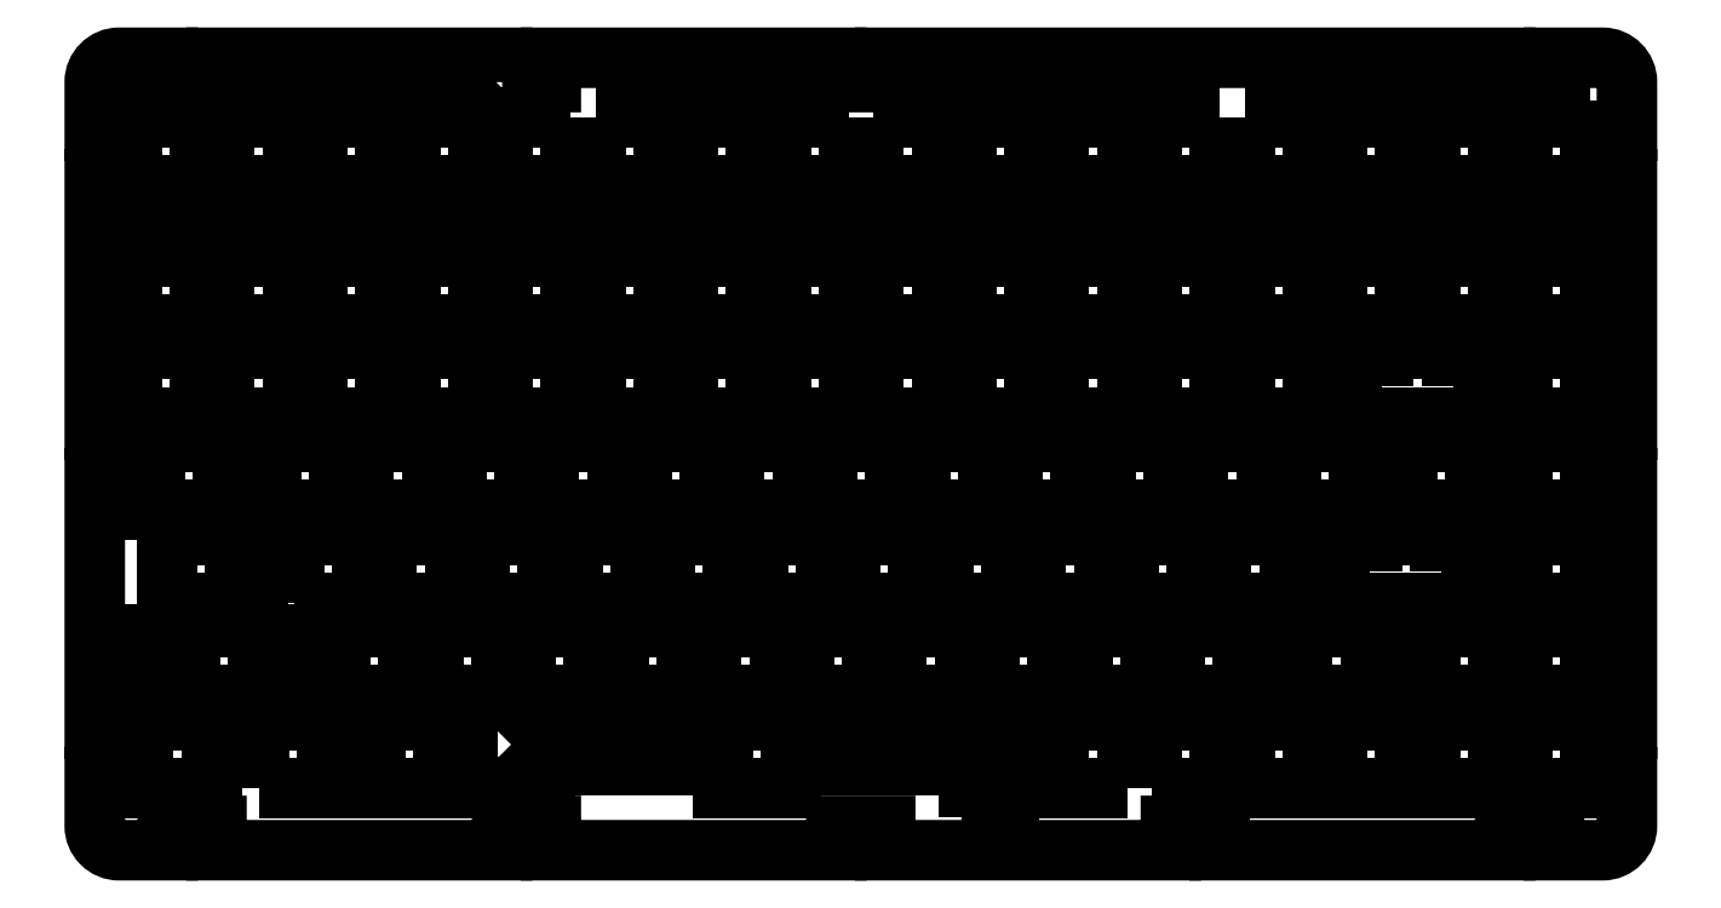
<metadata>
{"format":"dxf","ext":"dxf","renderer":"ezdxf+matplotlib","layout":"modelspace","background":"white","min_lineweight":24,"dpi":150}
</metadata>
<code>
0
SECTION
2
ENTITIES
0
LWPOLYLINE
8
0
90
4
70
1
43
0
10
300.9
20
91.43
10
300.9
20
77.43
10
314.9
20
77.43
10
314.9
20
91.43
0
LWPOLYLINE
8
0
90
4
70
1
43
0
10
105.3
20
158.1
10
91.32
20
158.1
10
91.32
20
144.1
10
105.3
20
144.1
0
LWPOLYLINE
8
0
90
4
70
1
43
0
10
143.4
20
144.1
10
143.4
20
158.1
10
129.4
20
158.1
10
129.4
20
144.1
0
LWPOLYLINE
8
0
90
68
70
1
43
0
10
91.2
20
165.4
10
91.2
20
170.4
10
32.5
20
170.4
10
32.5
20
165.4
10
22.5
20
165.4
10
22.5
20
170.4
10
12.5
20
170.4
42
0.4142
10
7.5
20
165.4
10
7.5
20
155.4
10
12.5
20
155.4
10
12.5
20
145.4
10
7.5
20
145.4
10
7.5
20
93.94
10
12.5
20
93.94
10
12.5
20
83.94
10
7.5
20
83.94
10
7.5
20
32.5
10
12.5
20
32.5
10
12.5
20
22.5
10
7.5
20
22.5
10
7.5
20
12.5
42
0.4142
10
12.5
20
7.5
10
22.5
20
7.5
10
22.5
20
12.5
10
32.5
20
12.5
10
32.5
20
7.5
10
91.2
20
7.5
10
91.2
20
12.5
10
101.2
20
12.5
10
101.2
20
7.5
10
159.9
20
7.5
10
159.9
20
12.5
10
169.9
20
12.5
10
169.9
20
7.5
10
228.6
20
7.5
10
228.6
20
12.5
10
238.6
20
12.5
10
238.6
20
7.5
10
297.3
20
7.5
10
297.3
20
12.5
10
307.3
20
12.5
10
307.3
20
7.5
10
317.3
20
7.5
42
0.4142
10
322.3
20
12.5
10
322.3
20
22.5
10
317.3
20
22.5
10
317.3
20
32.5
10
322.3
20
32.5
10
322.3
20
83.94
10
317.3
20
83.94
10
317.3
20
93.94
10
322.3
20
93.94
10
322.3
20
145.4
10
317.3
20
145.4
10
317.3
20
155.4
10
322.3
20
155.4
10
322.3
20
165.4
42
0.4142
10
317.3
20
170.4
10
307.3
20
170.4
10
307.3
20
165.4
10
297.3
20
165.4
10
297.3
20
170.4
10
169.9
20
170.4
10
169.9
20
165.4
10
159.9
20
165.4
10
159.9
20
170.4
10
101.2
20
170.4
10
101.2
20
165.4
0
LWPOLYLINE
8
0
90
4
70
1
43
0
10
300.9
20
115.5
10
314.9
20
115.5
10
314.9
20
129.5
10
300.9
20
129.5
0
LWPOLYLINE
8
0
90
4
70
1
43
0
10
48.17
20
115.5
10
48.17
20
129.5
10
34.17
20
129.5
10
34.17
20
115.5
0
LWPOLYLINE
8
0
90
4
70
1
43
0
10
215.1
20
91.43
10
215.1
20
77.43
10
229.1
20
77.43
10
229.1
20
91.43
0
LWPOLYLINE
8
0
90
28
70
1
43
0
10
283.9
20
58.38
10
269.9
20
58.38
10
266.7
20
58.38
10
266.7
20
57.41
10
263.4
20
57.41
10
263.4
20
58.61
10
261.6
20
58.61
10
261.6
20
64.88
10
260.8
20
64.88
10
260.8
20
67.68
10
261.6
20
67.68
10
261.6
20
70.91
10
268.4
20
70.91
10
269.9
20
70.91
10
269.9
20
72.38
10
283.9
20
72.38
10
283.9
20
70.91
10
285.4
20
70.91
10
292.2
20
70.91
10
292.2
20
67.68
10
293
20
67.68
10
293
20
64.88
10
292.2
20
64.88
10
292.2
20
58.61
10
290.5
20
58.61
10
290.5
20
57.41
10
287.2
20
57.41
10
287.2
20
58.38
0
LWPOLYLINE
8
0
90
4
70
1
43
0
10
53.22
20
129.5
10
53.22
20
115.5
10
67.22
20
115.5
10
67.22
20
129.5
0
LWPOLYLINE
8
0
90
4
70
1
43
0
10
262.8
20
144.1
10
276.8
20
144.1
10
276.8
20
158.1
10
262.8
20
158.1
0
LWPOLYLINE
8
0
90
4
70
1
43
0
10
133.9
20
91.43
10
119.9
20
91.43
10
119.9
20
77.43
10
133.9
20
77.43
0
LWPOLYLINE
8
0
90
4
70
1
43
0
10
31.5
20
34.28
10
17.5
20
34.28
10
17.5
20
20.28
10
31.5
20
20.28
0
LWPOLYLINE
8
0
90
4
70
1
43
0
10
277.1
20
91.43
10
277.1
20
77.43
10
291.1
20
77.43
10
291.1
20
91.43
0
LWPOLYLINE
8
0
90
4
70
1
43
0
10
224.7
20
20.28
10
238.7
20
20.28
10
238.7
20
34.28
10
224.7
20
34.28
0
LWPOLYLINE
8
0
90
4
70
1
43
0
10
95.79
20
91.43
10
81.79
20
91.43
10
81.79
20
77.43
10
95.79
20
77.43
0
LWPOLYLINE
8
0
90
4
70
1
43
0
10
167.5
20
129.5
10
167.5
20
115.5
10
181.5
20
115.5
10
181.5
20
129.5
0
LWPOLYLINE
8
0
90
4
70
1
43
0
10
200.6
20
158.1
10
186.6
20
158.1
10
186.6
20
144.1
10
200.6
20
144.1
0
LWPOLYLINE
8
0
90
4
70
1
43
0
10
72.27
20
115.5
10
86.27
20
115.5
10
86.27
20
129.5
10
72.27
20
129.5
0
LWPOLYLINE
8
0
90
28
70
1
43
0
10
42.55
20
51.86
10
49.3
20
51.86
10
49.3
20
48.63
10
50.13
20
48.63
10
50.13
20
45.83
10
49.3
20
45.83
10
49.3
20
39.56
10
47.58
20
39.56
10
47.58
20
38.36
10
44.27
20
38.36
10
44.27
20
39.33
10
41.03
20
39.33
10
27.03
20
39.33
10
23.78
20
39.33
10
23.78
20
38.36
10
20.48
20
38.36
10
20.48
20
39.56
10
18.75
20
39.56
10
18.75
20
45.83
10
17.93
20
45.83
10
17.93
20
48.63
10
18.75
20
48.63
10
18.75
20
51.86
10
25.5
20
51.86
10
27.03
20
51.86
10
27.03
20
53.33
10
41.03
20
53.33
10
41.03
20
51.86
0
LWPOLYLINE
8
0
90
4
70
1
43
0
10
196.1
20
77.43
10
210.1
20
77.43
10
210.1
20
91.43
10
196.1
20
91.43
0
LWPOLYLINE
8
0
90
40
70
1
43
0
10
90.19
20
26.78
10
89.36
20
26.78
10
89.36
20
29.58
10
90.19
20
29.58
10
90.19
20
32.81
10
96.94
20
32.81
10
99.94
20
32.81
10
99.94
20
29.58
10
136.6
20
29.58
10
136.6
20
34.28
10
150.6
20
34.28
10
150.6
20
29.58
10
187.2
20
29.58
10
187.2
20
32.81
10
190.2
20
32.81
10
196.9
20
32.81
10
196.9
20
29.58
10
197.8
20
29.58
10
197.8
20
26.78
10
196.9
20
26.78
10
196.9
20
20.51
10
195.2
20
20.51
10
195.2
20
19.31
10
191.9
20
19.31
10
191.9
20
20.51
10
190.2
20
20.51
10
187.2
20
20.51
10
187.2
20
24.98
10
150.6
20
24.98
10
150.6
20
20.28
10
136.6
20
20.28
10
136.6
20
24.98
10
99.94
20
24.98
10
99.94
20
20.51
10
96.94
20
20.51
10
95.21
20
20.51
10
95.21
20
19.31
10
91.91
20
19.31
10
91.91
20
20.51
10
90.19
20
20.51
0
LWPOLYLINE
8
0
90
4
70
1
43
0
10
177
20
91.43
10
177
20
77.43
10
191
20
77.43
10
191
20
91.43
0
LWPOLYLINE
8
0
90
4
70
1
43
0
10
267.2
20
77.43
10
267.2
20
91.43
10
253.2
20
91.43
10
253.2
20
77.43
0
LWPOLYLINE
8
0
90
4
70
1
43
0
10
257.7
20
110.5
10
243.7
20
110.5
10
243.7
20
96.48
10
257.7
20
96.48
0
LWPOLYLINE
8
0
90
4
70
1
43
0
10
181.8
20
58.38
10
195.8
20
58.38
10
195.8
20
72.38
10
181.8
20
72.38
0
LWPOLYLINE
8
0
90
4
70
1
43
0
10
105.3
20
129.5
10
91.32
20
129.5
10
91.32
20
115.5
10
105.3
20
115.5
0
LWPOLYLINE
8
0
90
4
70
1
43
0
10
172
20
77.43
10
172
20
91.43
10
158
20
91.43
10
158
20
77.43
0
LWPOLYLINE
8
0
90
4
70
1
43
0
10
295.8
20
144.1
10
295.8
20
158.1
10
281.8
20
158.1
10
281.8
20
144.1
0
LWPOLYLINE
8
0
90
4
70
1
43
0
10
243.7
20
34.28
10
243.7
20
20.28
10
257.7
20
20.28
10
257.7
20
34.28
0
LWPOLYLINE
8
0
90
4
70
1
43
0
10
134.2
20
53.33
10
134.2
20
39.33
10
148.2
20
39.33
10
148.2
20
53.33
0
LWPOLYLINE
8
0
90
4
70
1
43
0
10
224.4
20
53.33
10
210.4
20
53.33
10
210.4
20
39.33
10
224.4
20
39.33
0
LWPOLYLINE
8
0
90
4
70
1
43
0
10
86.56
20
58.38
10
100.6
20
58.38
10
100.6
20
72.38
10
86.56
20
72.38
0
LWPOLYLINE
8
0
90
4
70
1
43
0
10
255.6
20
39.33
10
269.6
20
39.33
10
269.6
20
53.33
10
255.6
20
53.33
0
LWPOLYLINE
8
0
90
4
70
1
43
0
10
41.31
20
20.28
10
55.31
20
20.28
10
55.31
20
34.28
10
41.31
20
34.28
0
LWPOLYLINE
8
0
90
4
70
1
43
0
10
138.9
20
91.43
10
138.9
20
77.43
10
152.9
20
77.43
10
152.9
20
91.43
0
LWPOLYLINE
8
0
90
4
70
1
43
0
10
143.4
20
110.5
10
129.4
20
110.5
10
129.4
20
96.48
10
143.4
20
96.48
0
LWPOLYLINE
8
0
90
28
70
1
43
0
10
264
20
96.71
10
264
20
103
10
263.2
20
103
10
263.2
20
105.8
10
264
20
105.8
10
264
20
109
10
270.8
20
109
10
272.3
20
109
10
272.3
20
110.5
10
286.3
20
110.5
10
286.3
20
109
10
287.8
20
109
10
294.6
20
109
10
294.6
20
105.8
10
295.4
20
105.8
10
295.4
20
103
10
294.6
20
103
10
294.6
20
96.71
10
292.8
20
96.71
10
292.8
20
95.51
10
289.5
20
95.51
10
289.5
20
96.48
10
286.3
20
96.48
10
272.3
20
96.48
10
269
20
96.48
10
269
20
95.51
10
265.7
20
95.51
10
265.7
20
96.71
0
LWPOLYLINE
8
0
90
4
70
1
43
0
10
162.5
20
110.5
10
148.5
20
110.5
10
148.5
20
96.48
10
162.5
20
96.48
0
LWPOLYLINE
8
0
90
4
70
1
43
0
10
167.5
20
158.1
10
167.5
20
144.1
10
181.5
20
144.1
10
181.5
20
158.1
0
LWPOLYLINE
8
0
90
4
70
1
43
0
10
57.69
20
77.43
10
57.69
20
91.43
10
43.69
20
91.43
10
43.69
20
77.43
0
LWPOLYLINE
8
0
90
4
70
1
43
0
10
110.4
20
158.1
10
110.4
20
144.1
10
124.4
20
144.1
10
124.4
20
158.1
0
LWPOLYLINE
8
0
90
4
70
1
43
0
10
200.9
20
72.38
10
200.9
20
58.38
10
214.9
20
58.38
10
214.9
20
72.38
0
LWPOLYLINE
8
0
90
4
70
1
43
0
10
72.27
20
158.1
10
72.27
20
144.1
10
86.27
20
144.1
10
86.27
20
158.1
0
LWPOLYLINE
8
0
90
4
70
1
43
0
10
148.5
20
129.5
10
148.5
20
115.5
10
162.5
20
115.5
10
162.5
20
129.5
0
LWPOLYLINE
8
0
90
4
70
1
43
0
10
191.3
20
39.33
10
205.3
20
39.33
10
205.3
20
53.33
10
191.3
20
53.33
0
LWPOLYLINE
8
0
90
4
70
1
43
0
10
124.4
20
115.5
10
124.4
20
129.5
10
110.4
20
129.5
10
110.4
20
115.5
0
LWPOLYLINE
8
0
90
4
70
1
43
0
10
91.32
20
110.5
10
91.32
20
96.48
10
105.3
20
96.48
10
105.3
20
110.5
0
LWPOLYLINE
8
0
90
4
70
1
43
0
10
15.12
20
139.1
10
15.12
20
134.6
10
29.12
20
134.6
10
29.12
20
139.1
0
LWPOLYLINE
8
0
90
4
70
1
43
0
10
19.88
20
91.43
10
19.88
20
77.43
10
33.88
20
77.43
10
33.88
20
91.43
0
LWPOLYLINE
8
0
90
4
70
1
43
0
10
238.7
20
115.5
10
238.7
20
129.5
10
224.7
20
129.5
10
224.7
20
115.5
0
LWPOLYLINE
8
0
90
4
70
1
43
0
10
48.17
20
158.1
10
34.17
20
158.1
10
34.17
20
144.1
10
48.17
20
144.1
0
LWPOLYLINE
8
0
90
4
70
1
43
0
10
276.8
20
34.28
10
262.8
20
34.28
10
262.8
20
20.28
10
276.8
20
20.28
0
LWPOLYLINE
8
0
90
4
70
1
43
0
10
77.03
20
53.33
10
77.03
20
39.33
10
91.03
20
39.33
10
91.03
20
53.33
0
LWPOLYLINE
8
0
90
4
70
1
43
0
10
219.6
20
20.28
10
219.6
20
34.28
10
205.6
20
34.28
10
205.6
20
20.28
0
LWPOLYLINE
8
0
90
4
70
1
43
0
10
205.6
20
129.5
10
205.6
20
115.5
10
219.6
20
115.5
10
219.6
20
129.5
0
LWPOLYLINE
8
0
90
4
70
1
43
0
10
100.8
20
91.43
10
100.8
20
77.43
10
114.8
20
77.43
10
114.8
20
91.43
0
LWPOLYLINE
8
0
90
4
70
1
43
0
10
219.6
20
110.5
10
205.6
20
110.5
10
205.6
20
96.48
10
219.6
20
96.48
0
LWPOLYLINE
8
0
90
4
70
1
43
0
10
67.51
20
72.38
10
67.51
20
58.38
10
81.51
20
58.38
10
81.51
20
72.38
0
LWPOLYLINE
8
0
90
4
70
1
43
0
10
48.46
20
58.38
10
62.46
20
58.38
10
62.46
20
72.38
10
48.46
20
72.38
0
LWPOLYLINE
8
0
90
4
70
1
43
0
10
172.3
20
53.33
10
172.3
20
39.33
10
186.3
20
39.33
10
186.3
20
53.33
0
LWPOLYLINE
8
0
90
4
70
1
43
0
10
234.2
20
91.43
10
234.2
20
77.43
10
248.2
20
77.43
10
248.2
20
91.43
0
LWPOLYLINE
8
0
90
4
70
1
43
0
10
67.22
20
96.48
10
67.22
20
110.5
10
53.22
20
110.5
10
53.22
20
96.48
0
LWPOLYLINE
8
0
90
4
70
1
43
0
10
48.17
20
96.48
10
48.17
20
110.5
10
34.17
20
110.5
10
34.17
20
96.48
0
LWPOLYLINE
8
0
90
4
70
1
43
0
10
314.9
20
158.1
10
300.9
20
158.1
10
300.9
20
144.1
10
314.9
20
144.1
0
LWPOLYLINE
8
0
90
4
70
1
43
0
10
76.74
20
77.43
10
76.74
20
91.43
10
62.74
20
91.43
10
62.74
20
77.43
0
LWPOLYLINE
8
0
90
4
70
1
43
0
10
238.7
20
158.1
10
224.7
20
158.1
10
224.7
20
144.1
10
238.7
20
144.1
0
LWPOLYLINE
8
0
90
4
70
1
43
0
10
295.8
20
20.28
10
295.8
20
34.28
10
281.8
20
34.28
10
281.8
20
20.28
0
LWPOLYLINE
8
0
90
4
70
1
43
0
10
36.26
20
58.38
10
36.26
20
72.38
10
22.26
20
72.38
10
22.26
20
58.38
0
LWPOLYLINE
8
0
90
4
70
1
43
0
10
110.4
20
110.5
10
110.4
20
96.48
10
124.4
20
96.48
10
124.4
20
110.5
0
LWPOLYLINE
8
0
90
4
70
1
43
0
10
295.8
20
53.33
10
281.8
20
53.33
10
281.8
20
39.33
10
295.8
20
39.33
0
LWPOLYLINE
8
0
90
4
70
1
43
0
10
243.7
20
115.5
10
257.7
20
115.5
10
257.7
20
129.5
10
243.7
20
129.5
0
LWPOLYLINE
8
0
90
4
70
1
43
0
10
300.9
20
72.38
10
300.9
20
58.38
10
314.9
20
58.38
10
314.9
20
72.38
0
LWPOLYLINE
8
0
90
4
70
1
43
0
10
186.6
20
115.5
10
200.6
20
115.5
10
200.6
20
129.5
10
186.6
20
129.5
0
LWPOLYLINE
8
0
90
4
70
1
43
0
10
162.8
20
72.38
10
162.8
20
58.38
10
176.8
20
58.38
10
176.8
20
72.38
0
LWPOLYLINE
8
0
90
4
70
1
43
0
10
143.7
20
58.38
10
157.7
20
58.38
10
157.7
20
72.38
10
143.7
20
72.38
0
LWPOLYLINE
8
0
90
4
70
1
43
0
10
96.08
20
39.33
10
110.1
20
39.33
10
110.1
20
53.33
10
96.08
20
53.33
0
LWPOLYLINE
8
0
90
4
70
1
43
0
10
314.9
20
53.33
10
300.9
20
53.33
10
300.9
20
39.33
10
314.9
20
39.33
0
LWPOLYLINE
8
0
90
4
70
1
43
0
10
143.4
20
115.5
10
143.4
20
129.5
10
129.4
20
129.5
10
129.4
20
115.5
0
LWPOLYLINE
8
0
90
4
70
1
43
0
10
186.6
20
96.48
10
200.6
20
96.48
10
200.6
20
110.5
10
186.6
20
110.5
0
CIRCLE
8
0
10
241.2
20
94.21
30
0
40
1.35
210
0
220
0
230
1
0
LWPOLYLINE
8
0
90
4
70
1
43
0
10
138.7
20
72.38
10
124.7
20
72.38
10
124.7
20
58.38
10
138.7
20
58.38
0
LWPOLYLINE
8
0
90
4
70
1
43
0
10
314.9
20
34.28
10
300.9
20
34.28
10
300.9
20
20.28
10
314.9
20
20.28
0
LWPOLYLINE
8
0
90
4
70
1
43
0
10
129.1
20
39.33
10
129.1
20
53.33
10
115.1
20
53.33
10
115.1
20
39.33
0
LWPOLYLINE
8
0
90
4
70
1
43
0
10
224.7
20
110.5
10
224.7
20
96.48
10
238.7
20
96.48
10
238.7
20
110.5
0
LWPOLYLINE
8
0
90
4
70
1
43
0
10
243.4
20
53.33
10
229.4
20
53.33
10
229.4
20
39.33
10
243.4
20
39.33
0
LWPOLYLINE
8
0
90
4
70
1
43
0
10
243.7
20
158.1
10
243.7
20
144.1
10
257.7
20
144.1
10
257.7
20
158.1
0
LWPOLYLINE
8
0
90
4
70
1
43
0
10
53.22
20
144.1
10
67.22
20
144.1
10
67.22
20
158.1
10
53.22
20
158.1
0
LWPOLYLINE
8
0
90
4
70
1
43
0
10
295.8
20
115.5
10
295.8
20
129.5
10
281.8
20
129.5
10
281.8
20
115.5
0
LWPOLYLINE
8
0
90
4
70
1
43
0
10
253
20
72.38
10
239
20
72.38
10
239
20
58.38
10
253
20
58.38
0
LWPOLYLINE
8
0
90
4
70
1
43
0
10
65.13
20
34.28
10
65.13
20
20.28
10
79.13
20
20.28
10
79.13
20
34.28
0
LWPOLYLINE
8
0
90
4
70
1
43
0
10
119.6
20
58.38
10
119.6
20
72.38
10
105.6
20
72.38
10
105.6
20
58.38
0
CIRCLE
8
0
10
317.3
20
165.4
30
0
40
1.35
210
0
220
0
230
1
0
LWPOLYLINE
8
0
90
4
70
1
43
0
10
72.27
20
110.5
10
72.27
20
96.48
10
86.27
20
96.48
10
86.27
20
110.5
0
LWPOLYLINE
8
0
90
4
70
1
43
0
10
262.8
20
115.5
10
276.8
20
115.5
10
276.8
20
129.5
10
262.8
20
129.5
0
LWPOLYLINE
8
0
90
4
70
1
43
0
10
181.5
20
96.48
10
181.5
20
110.5
10
167.5
20
110.5
10
167.5
20
96.48
0
CIRCLE
8
0
10
88.95
20
94.21
30
0
40
1.35
210
0
220
0
230
1
0
LWPOLYLINE
8
0
90
4
70
1
43
0
10
300.9
20
96.48
10
314.9
20
96.48
10
314.9
20
110.5
10
300.9
20
110.5
0
LWPOLYLINE
8
0
90
4
70
1
43
0
10
219.6
20
144.1
10
219.6
20
158.1
10
205.6
20
158.1
10
205.6
20
144.1
0
LWPOLYLINE
8
0
90
4
70
1
43
0
10
162.5
20
158.1
10
148.5
20
158.1
10
148.5
20
144.1
10
162.5
20
144.1
0
LWPOLYLINE
8
0
90
4
70
1
43
0
10
29.12
20
129.5
10
15.12
20
129.5
10
15.12
20
115.5
10
29.12
20
115.5
0
LWPOLYLINE
8
0
90
4
70
1
43
0
10
219.9
20
72.38
10
219.9
20
58.38
10
233.9
20
58.38
10
233.9
20
72.38
0
LWPOLYLINE
8
0
90
4
70
1
43
0
10
153.2
20
39.33
10
167.2
20
39.33
10
167.2
20
53.33
10
153.2
20
53.33
0
LWPOLYLINE
8
0
90
4
70
1
43
0
10
57.98
20
39.33
10
71.98
20
39.33
10
71.98
20
53.33
10
57.98
20
53.33
0
LWPOLYLINE
8
0
90
4
70
1
43
0
10
29.12
20
110.5
10
15.12
20
110.5
10
15.12
20
96.48
10
29.12
20
96.48
0
LWPOLYLINE
8
0
90
4
70
1
43
0
10
29.12
20
158.1
10
15.12
20
158.1
10
15.12
20
144.1
10
29.12
20
144.1
0
CIRCLE
8
0
10
12.5
20
165.4
30
0
40
1.35
210
0
220
0
230
1
0
CIRCLE
8
0
10
317.3
20
12.5
30
0
40
1.35
210
0
220
0
230
1
0
CIRCLE
8
0
10
12.5
20
12.5
30
0
40
1.35
210
0
220
0
230
1
0
LWPOLYLINE
8
0
90
4
70
1
43
0
10
314.9
20
134.6
10
314.9
20
139.1
10
300.9
20
139.1
10
300.9
20
134.6
0
LWPOLYLINE
8
0
90
4
70
1
43
0
10
34.17
20
134.6
10
34.17
20
139.1
10
48.17
20
139.1
10
48.17
20
134.6
0
LWPOLYLINE
8
0
90
4
70
1
43
0
10
53.22
20
134.6
10
53.22
20
139.1
10
67.22
20
139.1
10
67.22
20
134.6
0
LWPOLYLINE
8
0
90
4
70
1
43
0
10
72.27
20
134.6
10
72.27
20
139.1
10
86.27
20
139.1
10
86.27
20
134.6
0
LWPOLYLINE
8
0
90
4
70
1
43
0
10
91.32
20
134.6
10
91.32
20
139.1
10
105.3
20
139.1
10
105.3
20
134.6
0
LWPOLYLINE
8
0
90
4
70
1
43
0
10
110.4
20
134.6
10
110.4
20
139.1
10
124.4
20
139.1
10
124.4
20
134.6
0
LWPOLYLINE
8
0
90
4
70
1
43
0
10
129.4
20
134.6
10
129.4
20
139.1
10
143.4
20
139.1
10
143.4
20
134.6
0
LWPOLYLINE
8
0
90
4
70
1
43
0
10
148.5
20
134.6
10
148.5
20
139.1
10
162.5
20
139.1
10
162.5
20
134.6
0
LWPOLYLINE
8
0
90
4
70
1
43
0
10
167.5
20
134.6
10
167.5
20
139.1
10
181.5
20
139.1
10
181.5
20
134.6
0
LWPOLYLINE
8
0
90
4
70
1
43
0
10
186.6
20
134.6
10
186.6
20
139.1
10
201.6
20
139.1
10
201.6
20
134.6
0
LWPOLYLINE
8
0
90
4
70
1
43
0
10
205.6
20
139.1
10
205.6
20
134.6
10
219.6
20
134.6
10
219.6
20
139.1
0
LWPOLYLINE
8
0
90
4
70
1
43
0
10
224.7
20
139.1
10
224.7
20
134.6
10
238.7
20
134.6
10
238.7
20
139.1
0
LWPOLYLINE
8
0
90
4
70
1
43
0
10
243.7
20
134.6
10
243.7
20
139.1
10
257.7
20
139.1
10
257.7
20
134.6
0
LWPOLYLINE
8
0
90
4
70
1
43
0
10
262.8
20
134.6
10
262.8
20
139.1
10
276.8
20
139.1
10
276.8
20
134.6
0
LWPOLYLINE
8
0
90
4
70
1
43
0
10
281.8
20
134.6
10
281.8
20
139.1
10
295.8
20
139.1
10
295.8
20
134.6
0
ENDSEC
0
EOF

</code>
